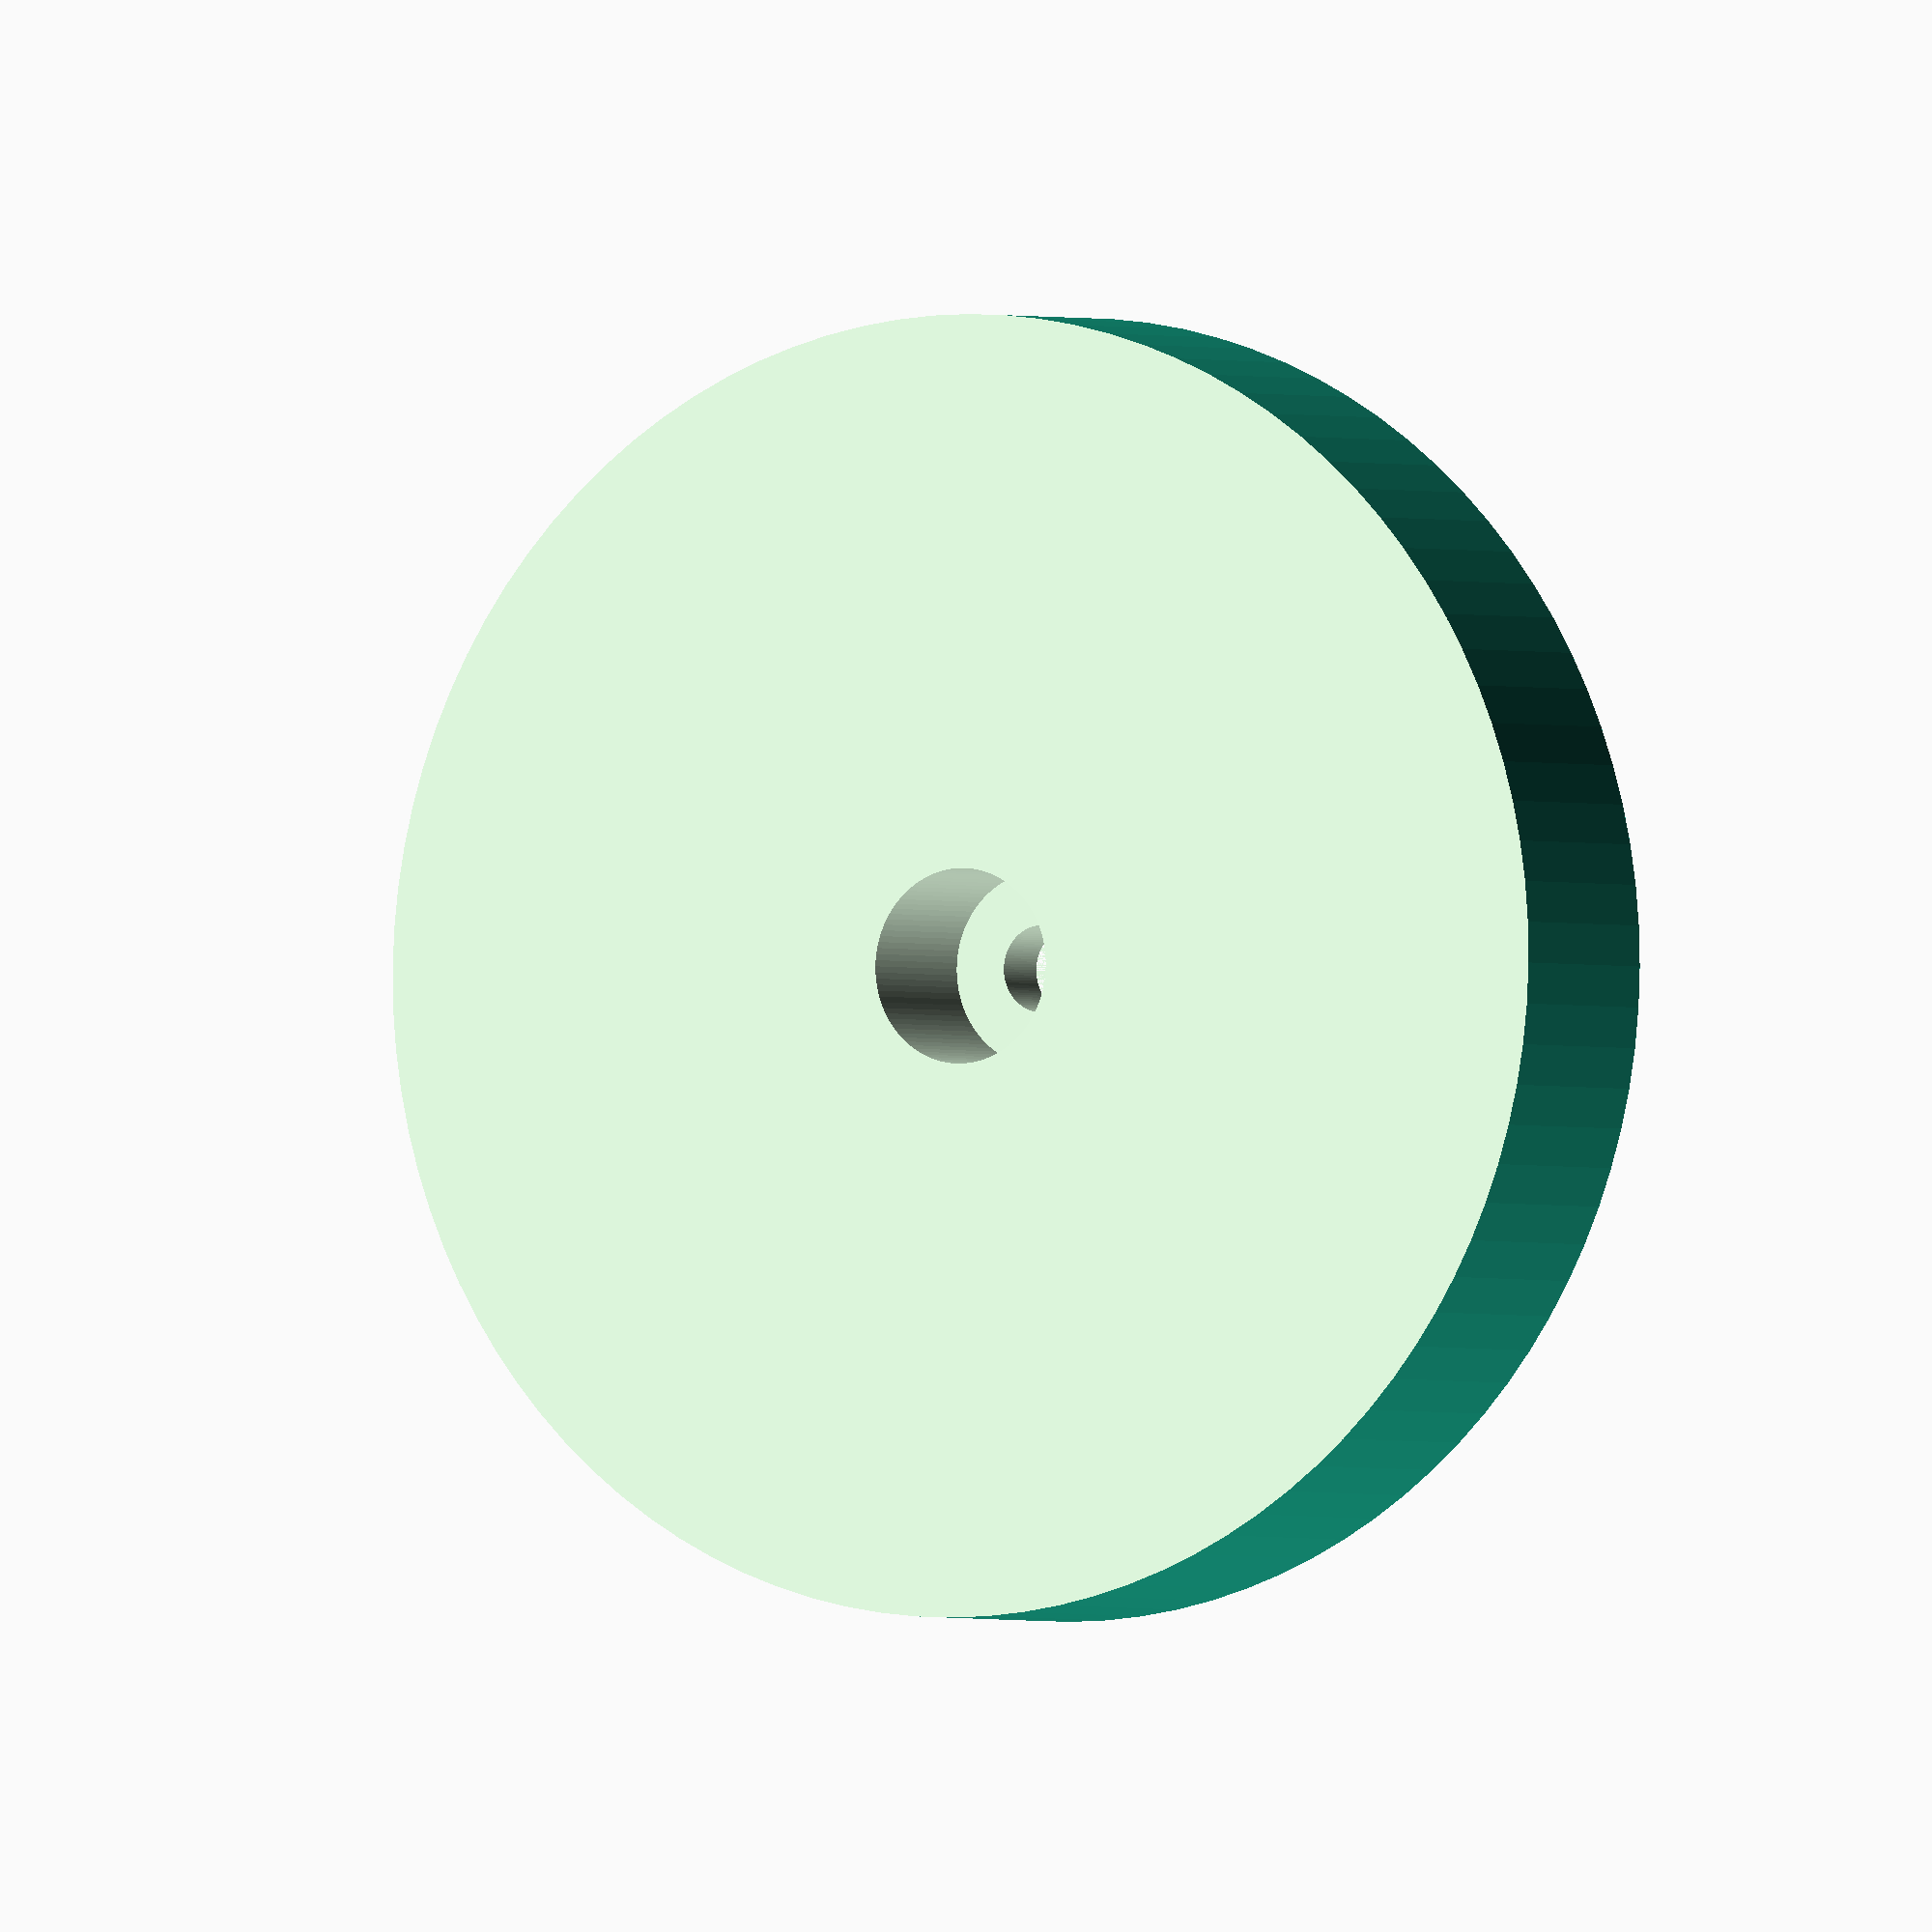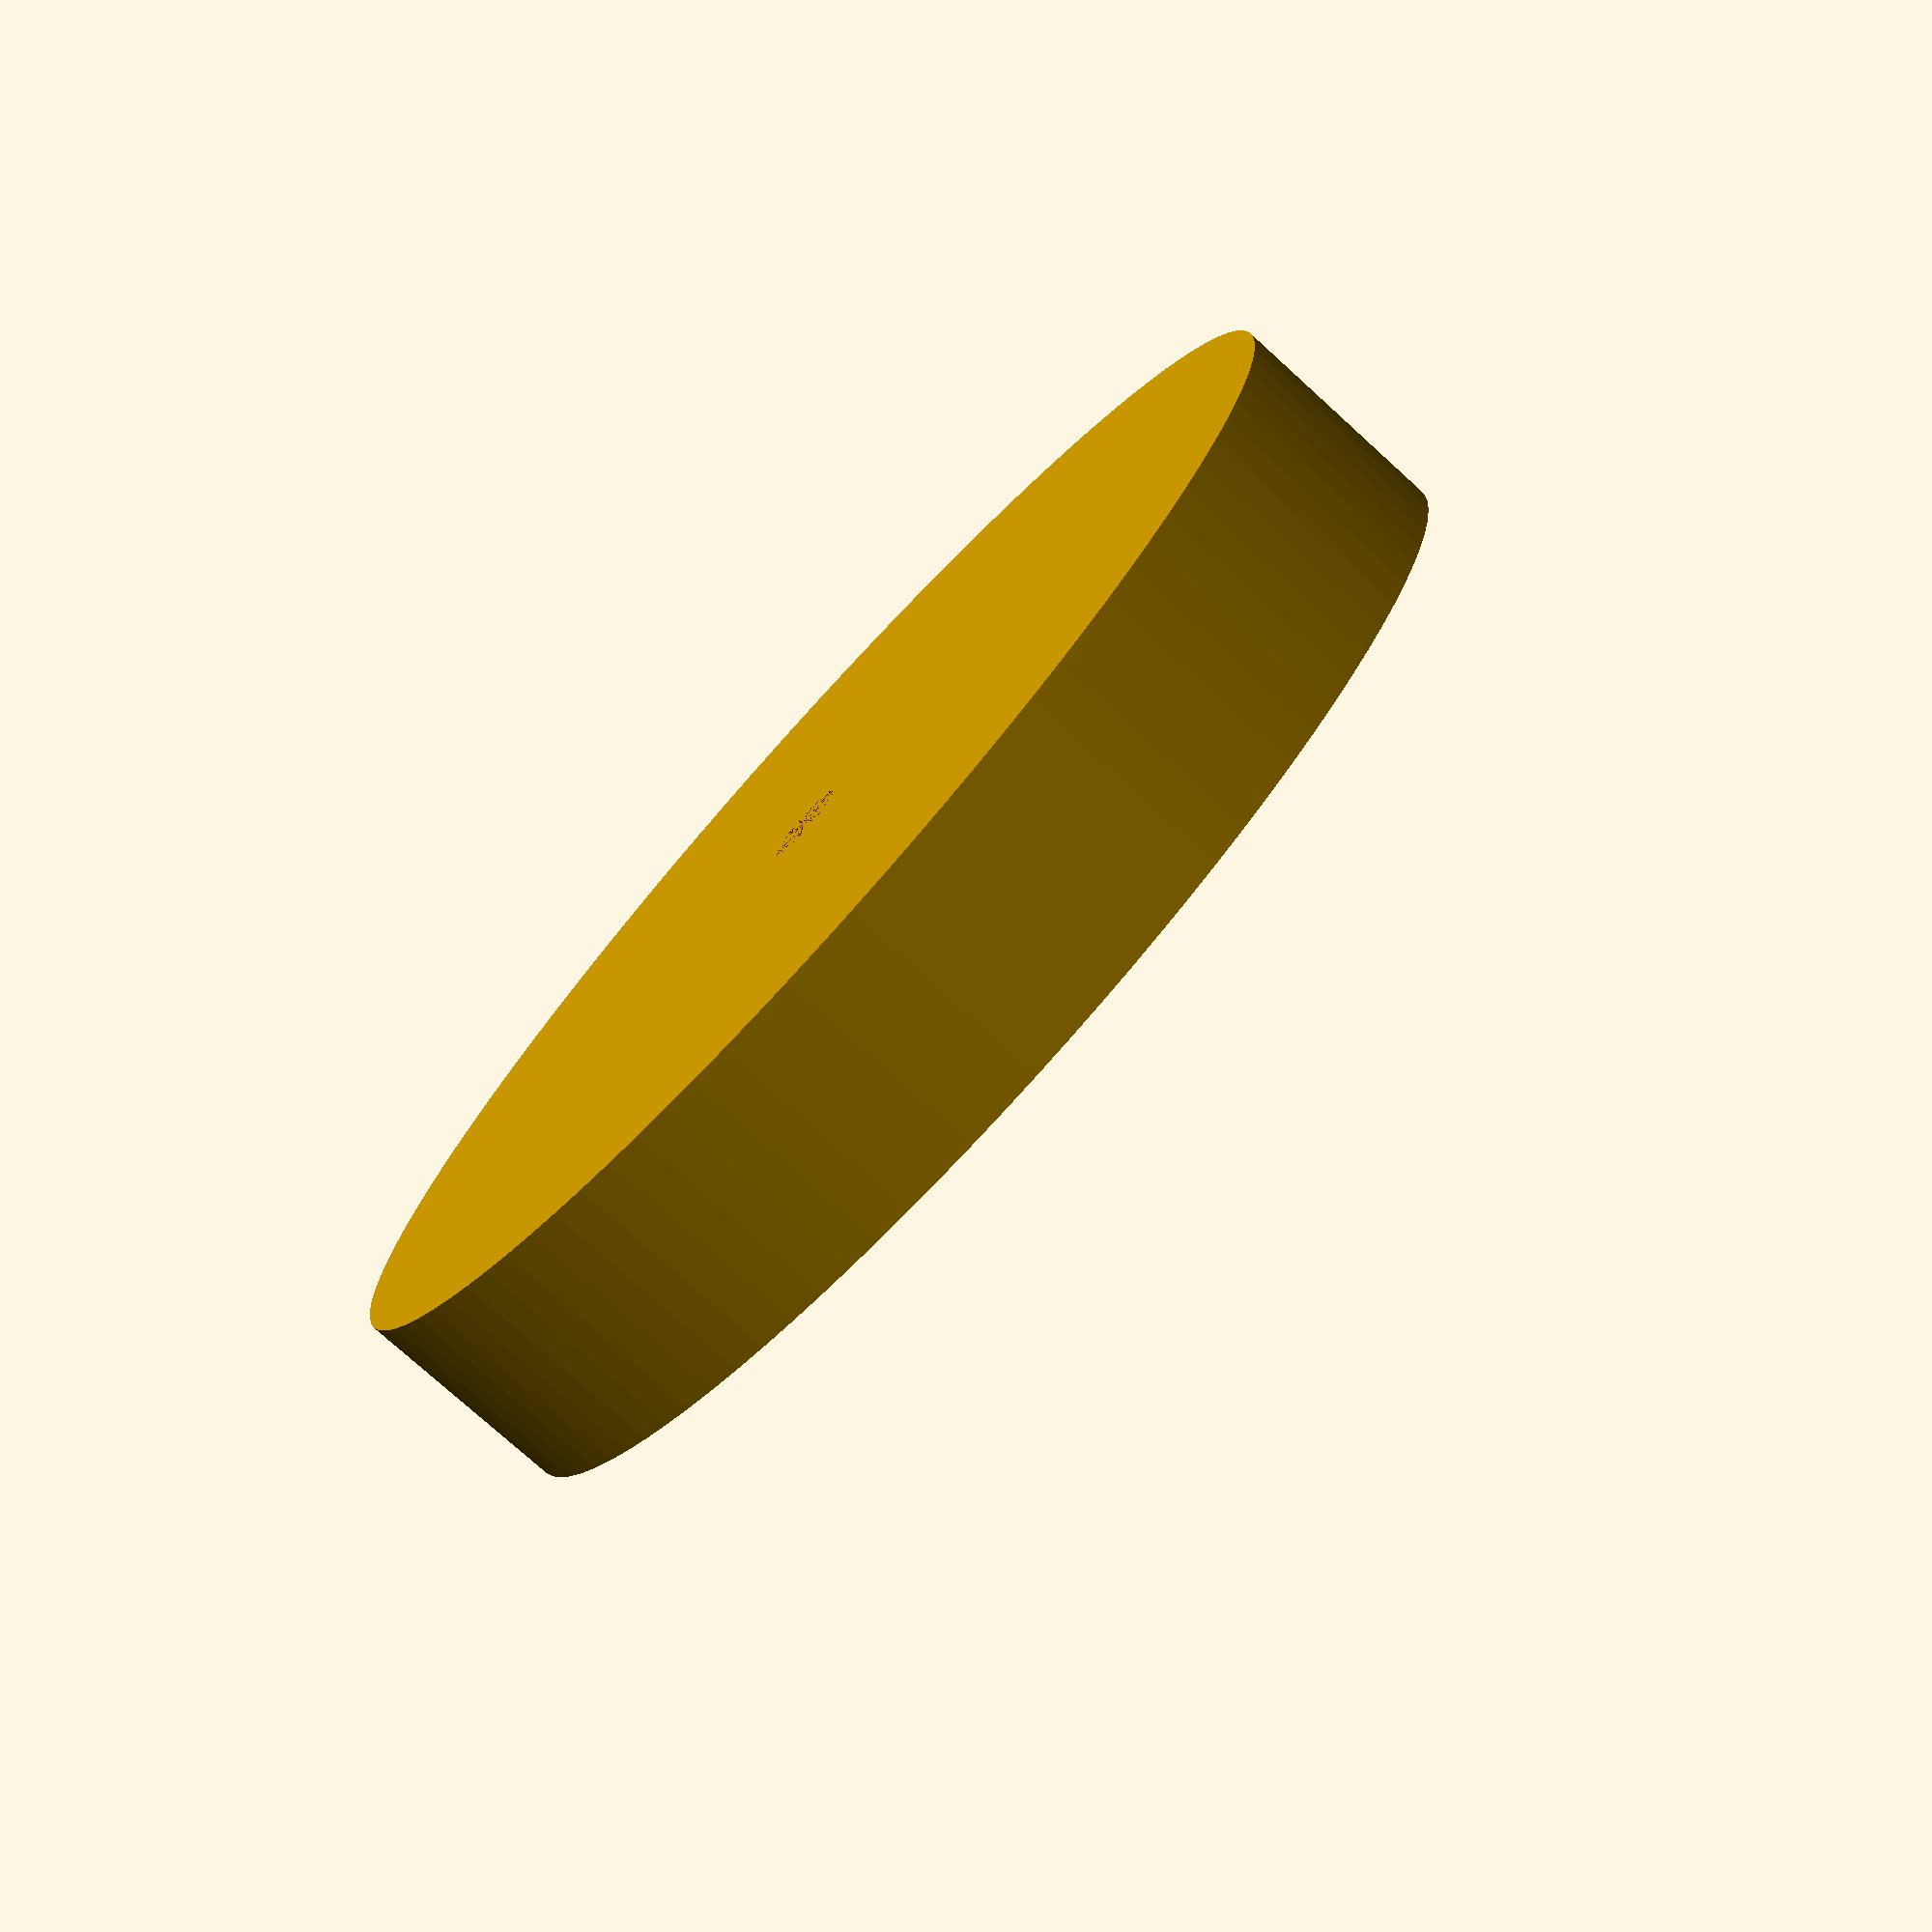
<openscad>
height=10;
diameter=60;
screwBodyDiameter=4;
screwHeadDiameter=9;
screwPlatformHeight=3;
rotation=1;

difference() {
    $fn=100;
    cylinder(h=height*2, d=diameter);
    translate([0,0,screwPlatformHeight]) {
        cylinder(h=height*2, d=screwHeadDiameter);
    }
    cylinder(h=height*2, d=screwBodyDiameter);
    translate([0,0,height*2 + rotation/2]) {
        rotate([0,rotation,0]) {
            cube([diameter*2,diameter*2,height*2], center=true);
        }
    }
}
</openscad>
<views>
elev=181.2 azim=111.9 roll=150.2 proj=o view=solid
elev=75.6 azim=80.1 roll=227.7 proj=p view=wireframe
</views>
